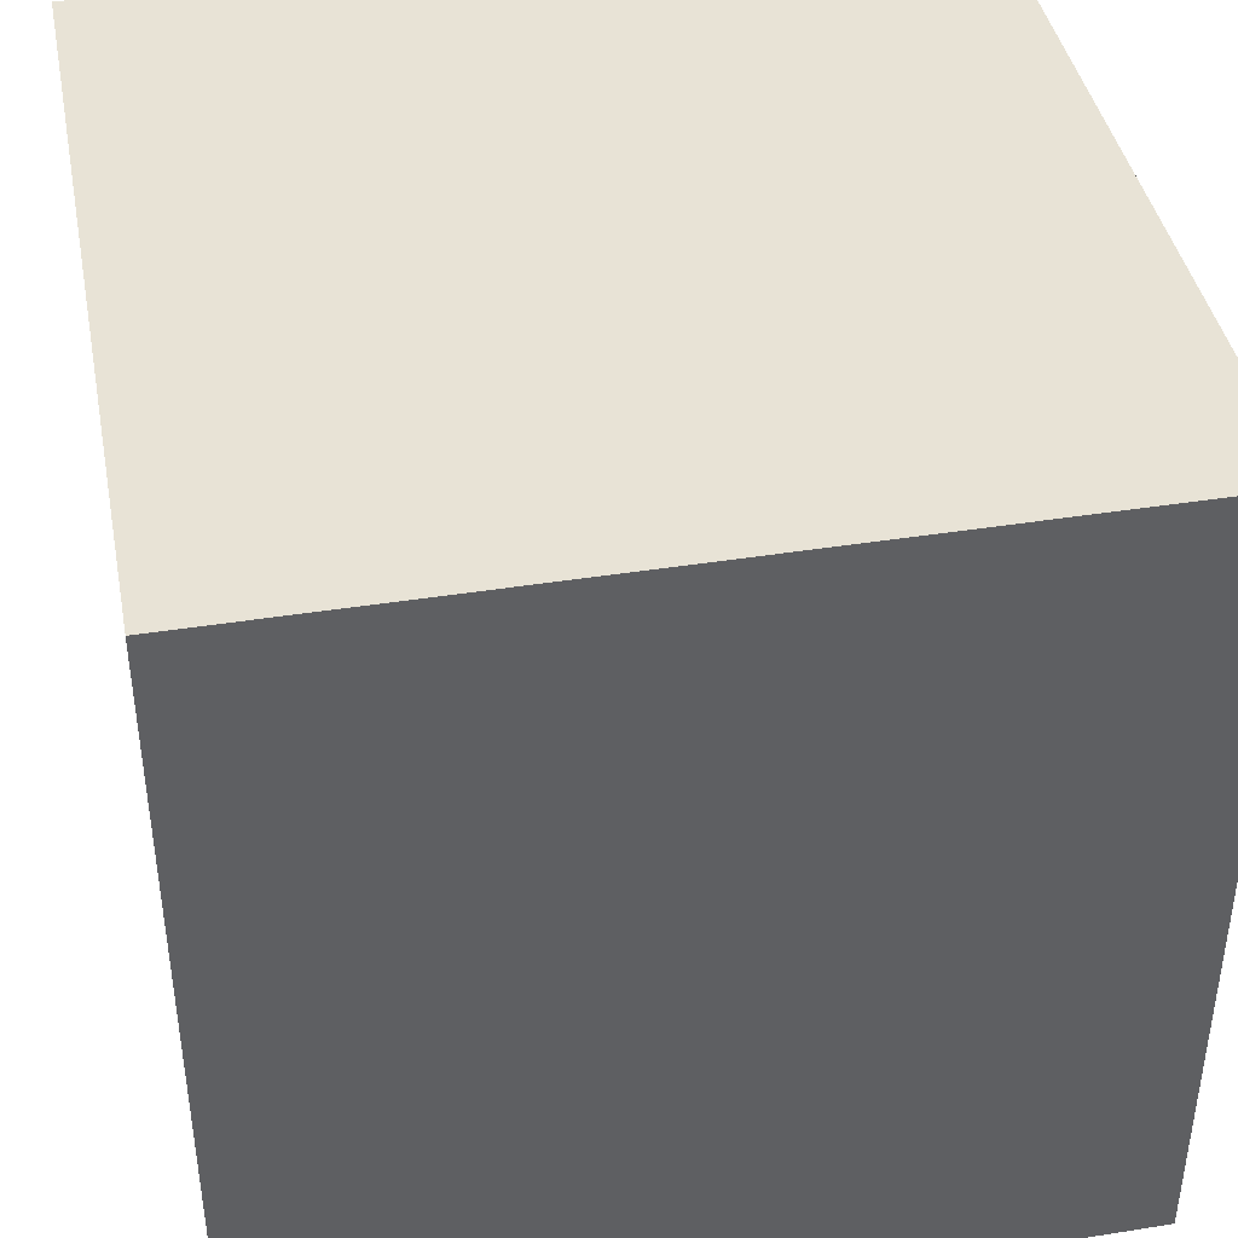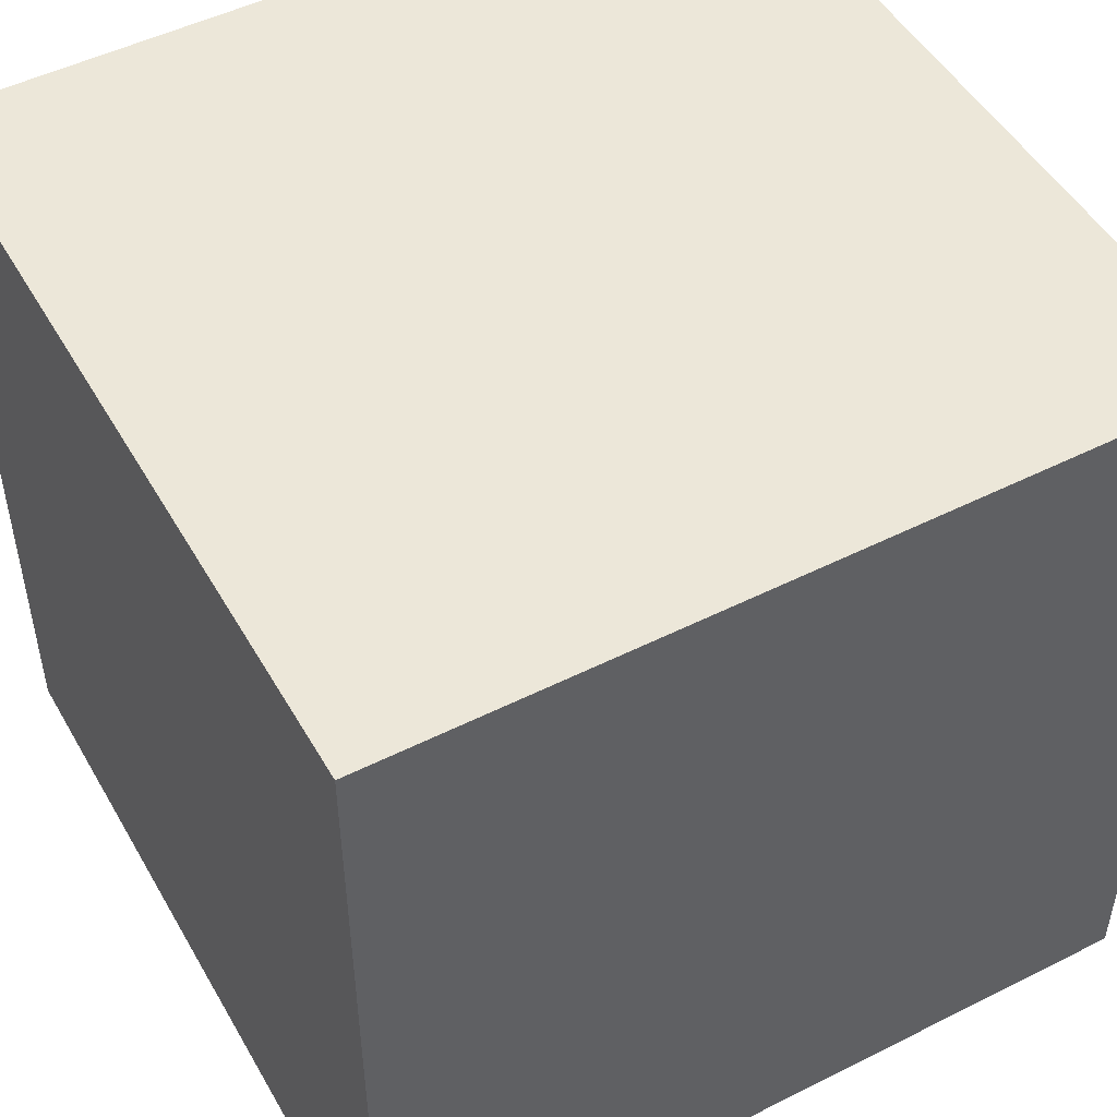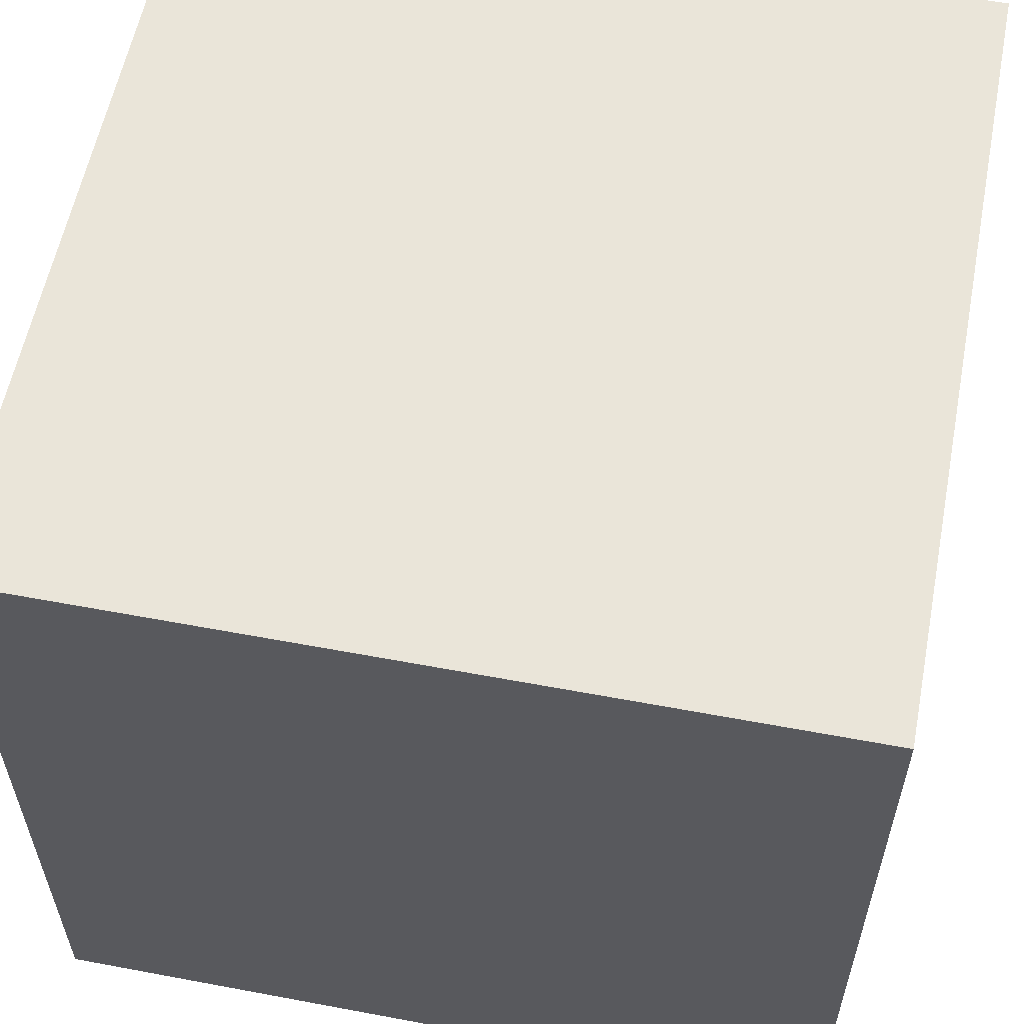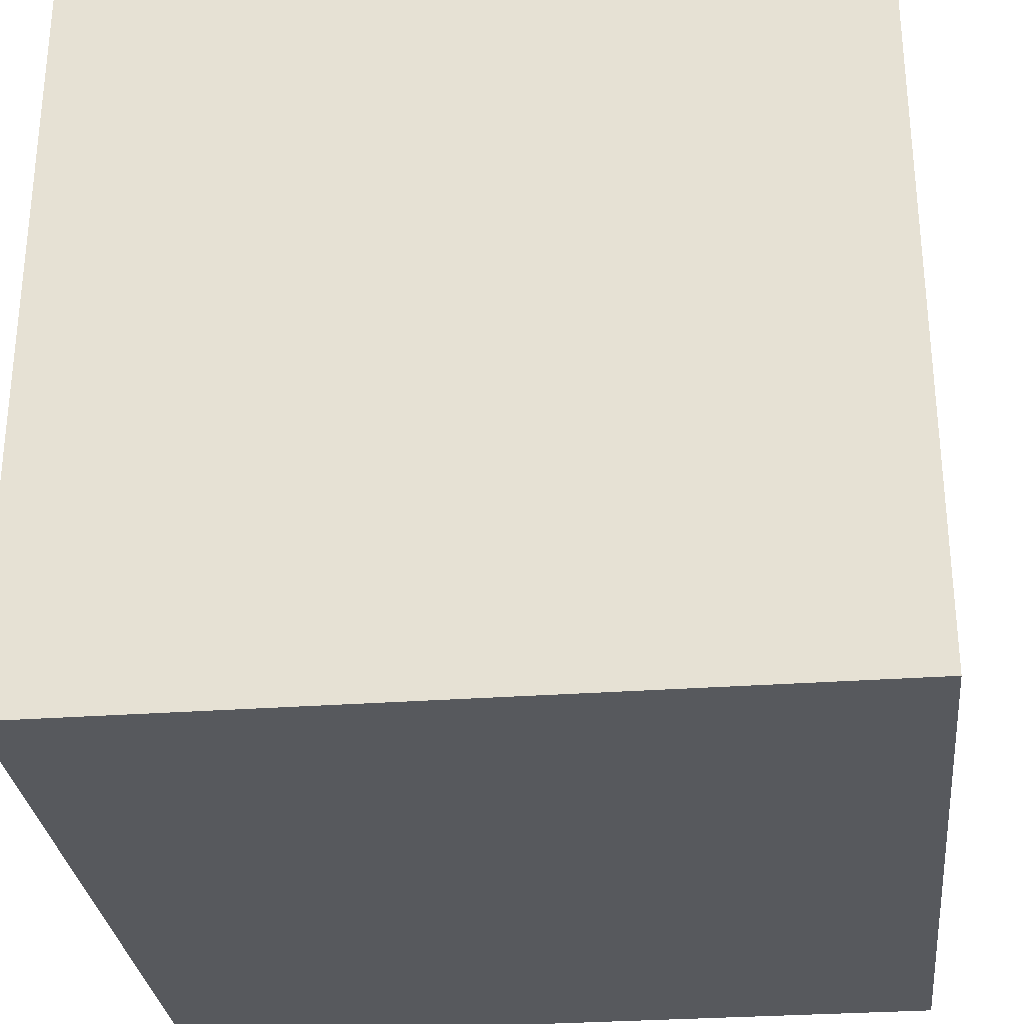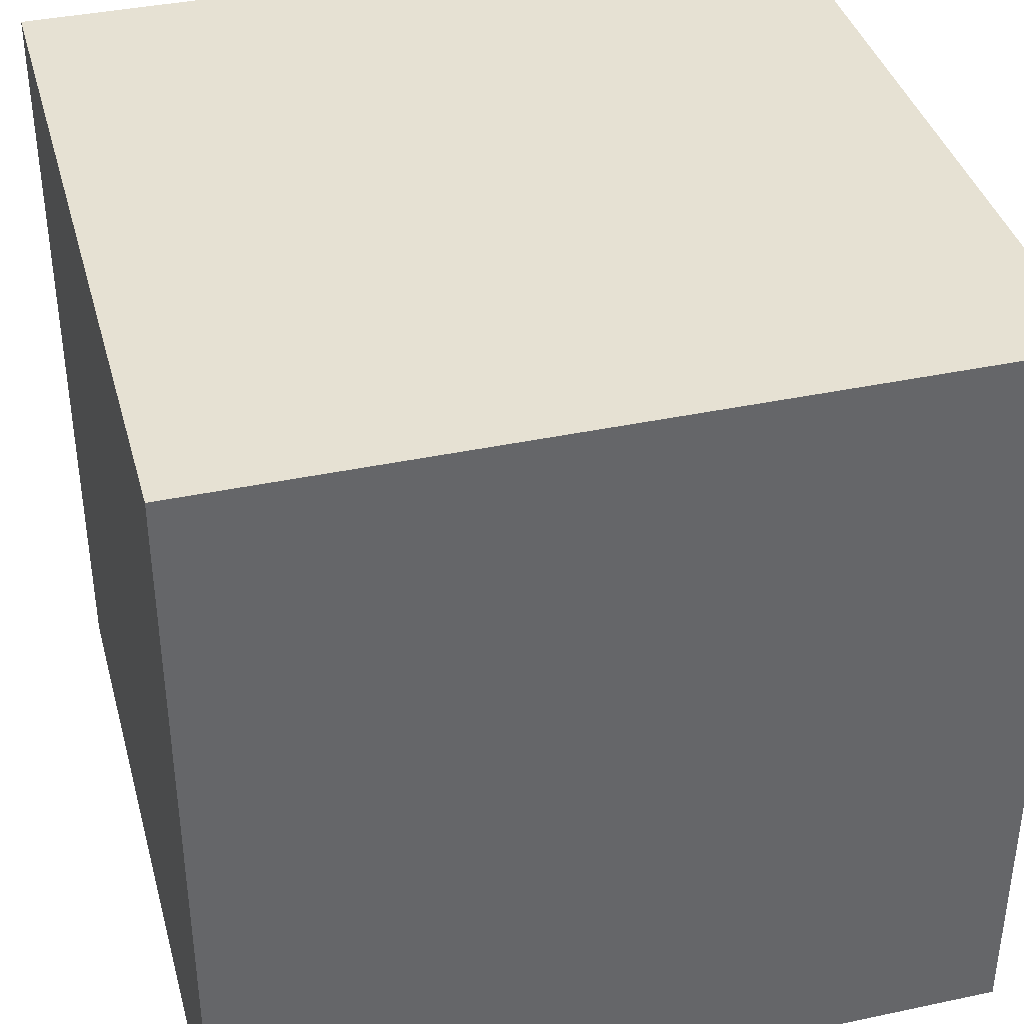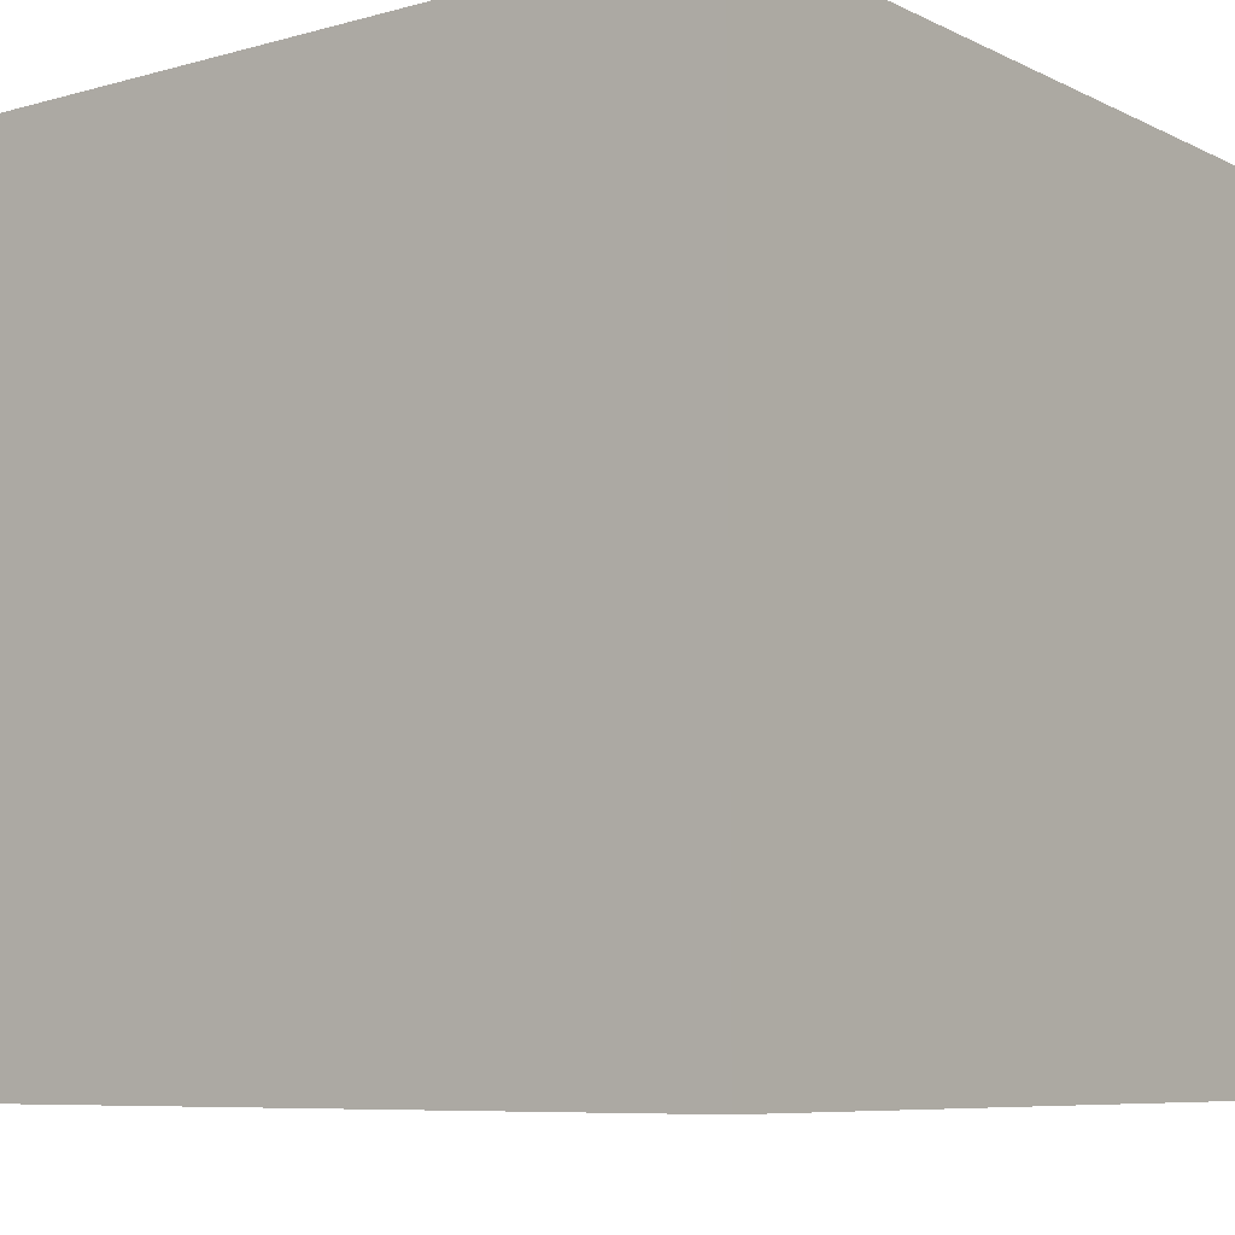
<metadata>
{"format":"obj","ext":"obj","renderer":"f3d","projection":"perspective","resolution":1024,"background":"white","views":[{"elev":41.5,"azim":79.1,"up":"+Z"},{"elev":49.6,"azim":61.0,"up":"+Y"},{"elev":58.1,"azim":-79.0,"up":"+Y"},{"elev":-29.7,"azim":-83.9,"up":"+Y"},{"elev":38.6,"azim":165.0,"up":"+Y"},{"elev":-7.7,"azim":127.5,"up":"+Z"}]}
</metadata>
<code>
o
v -0.3 0 0.3
v -0.3 0 -0.3
v -0.3 0.6 0.3
v -0.3 0.6 -0.3
v 0.3 0 0.3
v 0.3 0 -0.3
v 0.3 0.1 0.3
v 0.3 0.1 0.2
v 0.3 0.2 0.3
v 0.3 0.2 0.2
v 0.3 0.6 0.3
v 0.3 0.6 -0.3
v -0.3 0 0.3
v -0.3 0.6 0.3
v -0.2 0.1 0.3
v -0.2 0.3 0.3
v -0.2 0.4 0.3
v -0.2 0.5 0.3
v -0.1 0.4 0.3
v -0.1 0.5 0.3
v 0 0.2 0.3
v 0 0.3 0.3
v 0.1 0.4 0.3
v 0.1 0.5 0.3
v 0.2 0.4 0.3
v 0.2 0.5 0.3
v 0.3 0 0.3
v 0.3 0.1 0.3
v 0.3 0.2 0.3
v 0.3 0.6 0.3
v -0.3 0 -0.3
v -0.3 0.6 -0.3
v 0.3 0 -0.3
v 0.3 0.6 -0.3
v -0.3 0 0.3
v 0.3 0 0.3
v -0.3 0 -0.3
v 0.3 0 -0.3
v -0.3 0.6 0.3
v 0.3 0.6 0.3
v -0.3 0.6 -0.3
v 0.3 0.6 -0.3
f 3 2 1
f 4 2 3
f 5 6 7
f 7 6 8
f 7 8 9
f 8 6 10
f 9 8 10
f 9 10 11
f 10 6 12
f 11 10 12
f 15 14 13
f 16 14 15
f 17 14 16
f 18 14 17
f 19 17 16
f 19 18 17
f 20 14 18
f 20 18 19
f 21 16 15
f 22 19 16
f 22 16 21
f 22 20 19
f 23 22 21
f 23 20 22
f 24 14 20
f 24 20 23
f 25 23 21
f 25 24 23
f 26 14 24
f 26 24 25
f 27 15 13
f 28 21 15
f 28 15 27
f 29 25 21
f 29 21 28
f 29 26 25
f 30 14 26
f 30 26 29
f 31 32 33
f 33 32 34
f 37 36 35
f 38 36 37
f 39 40 41
f 41 40 42

</code>
